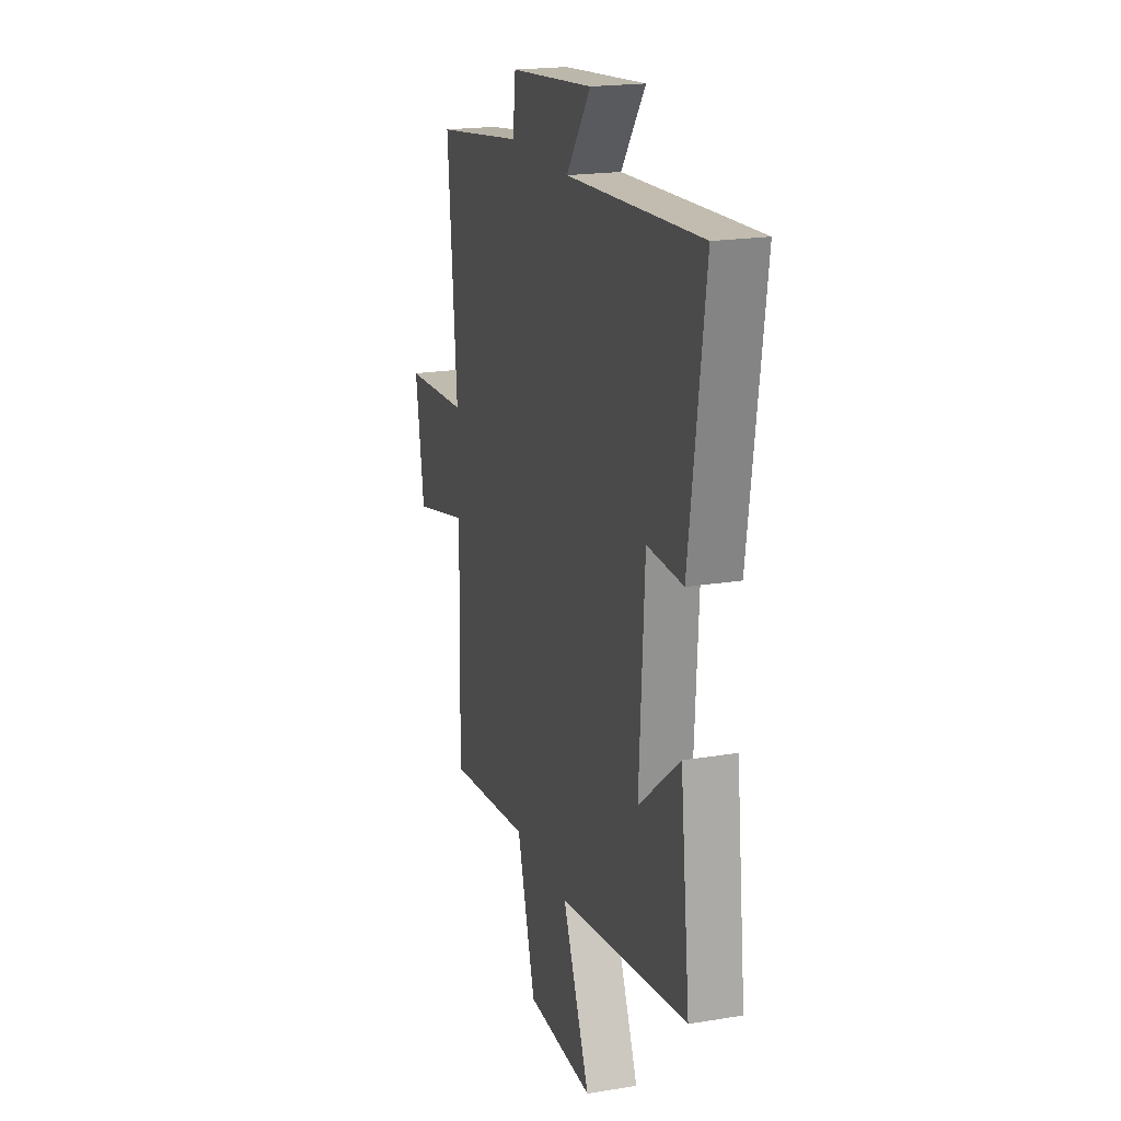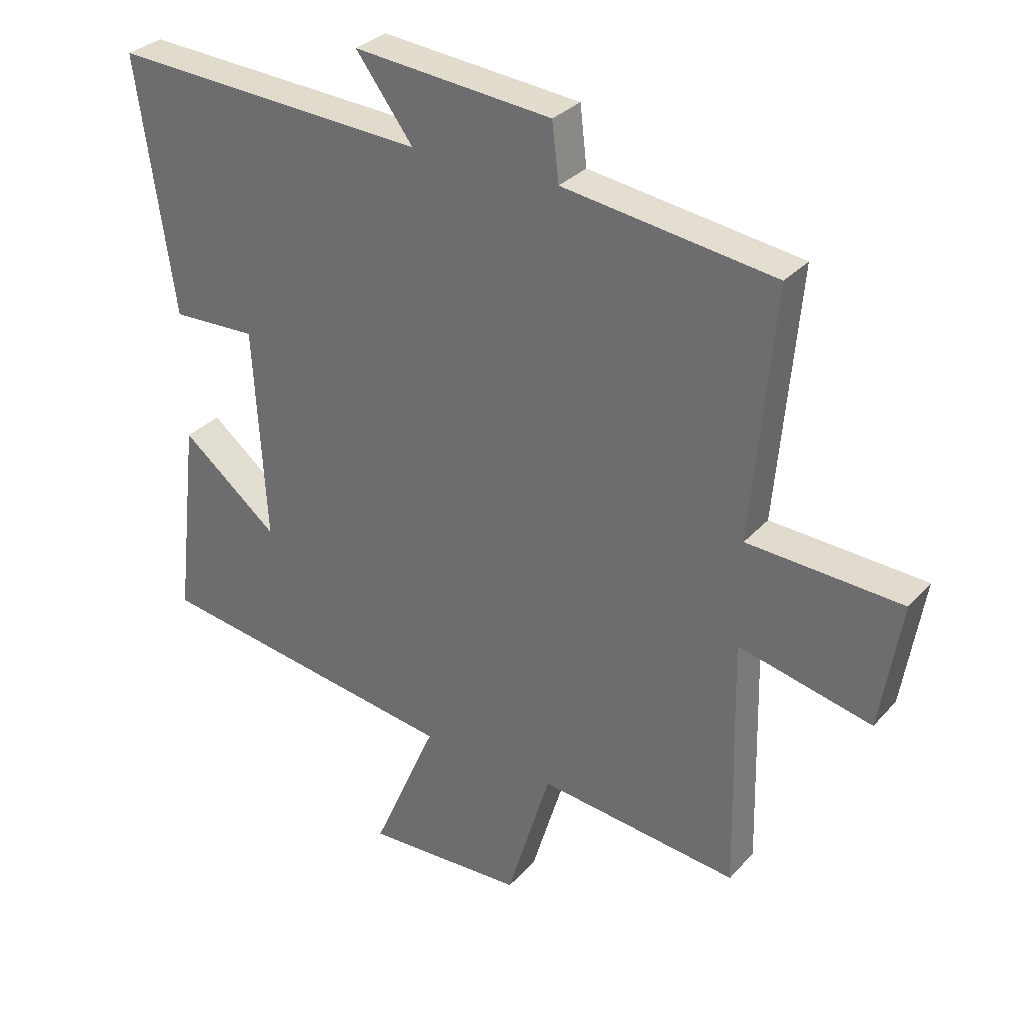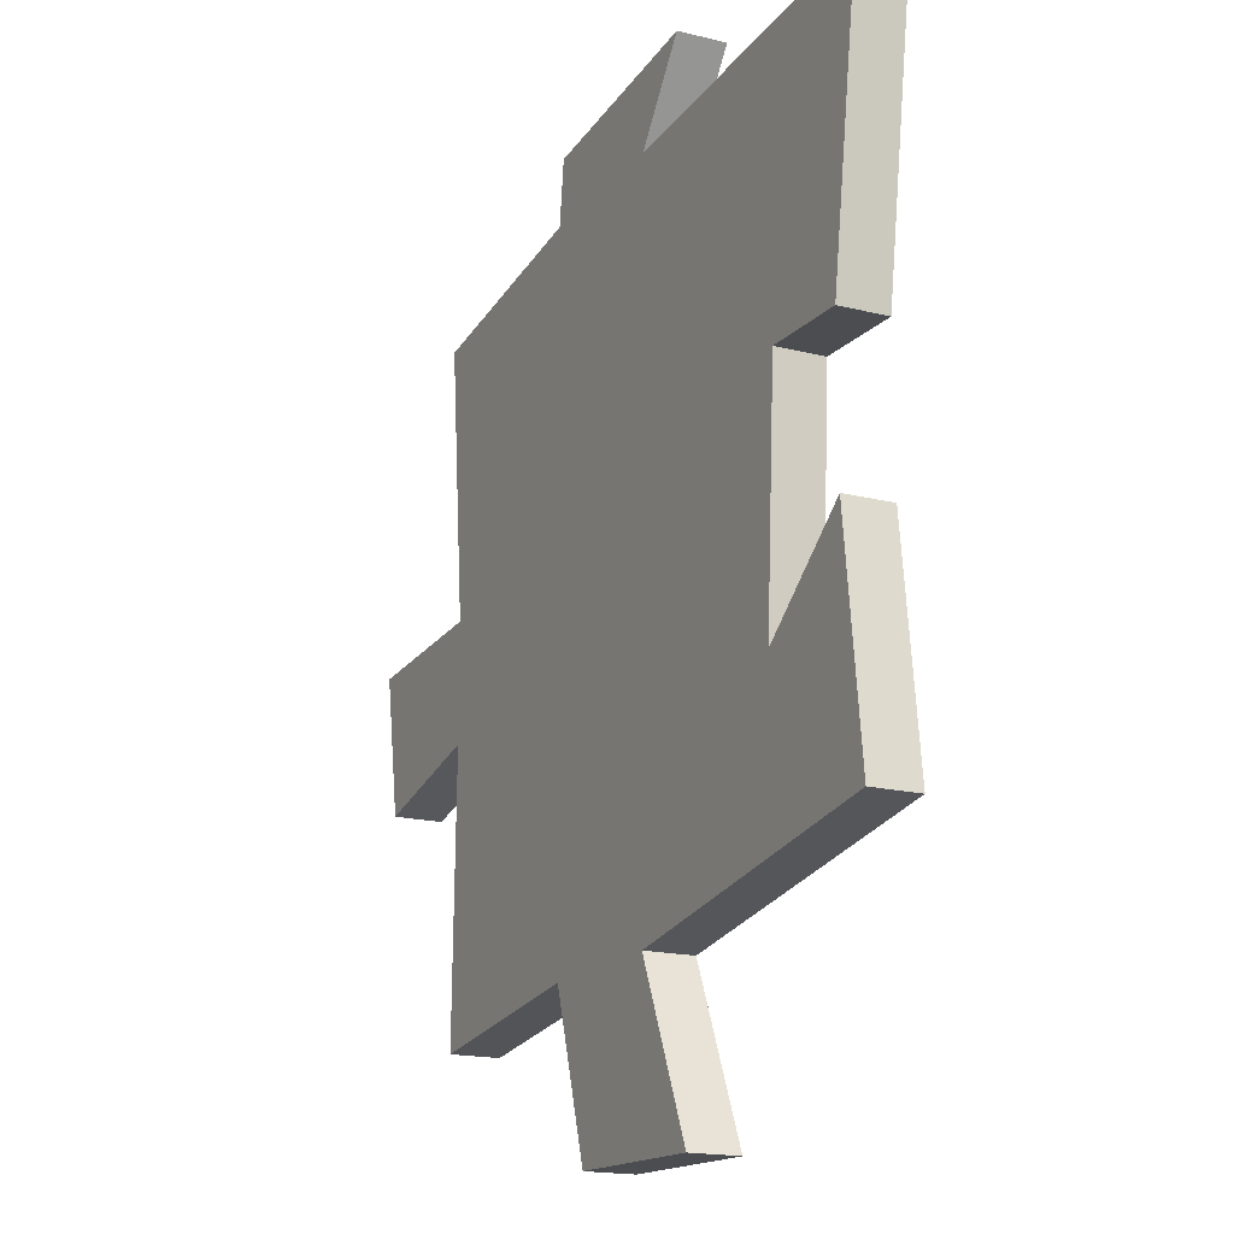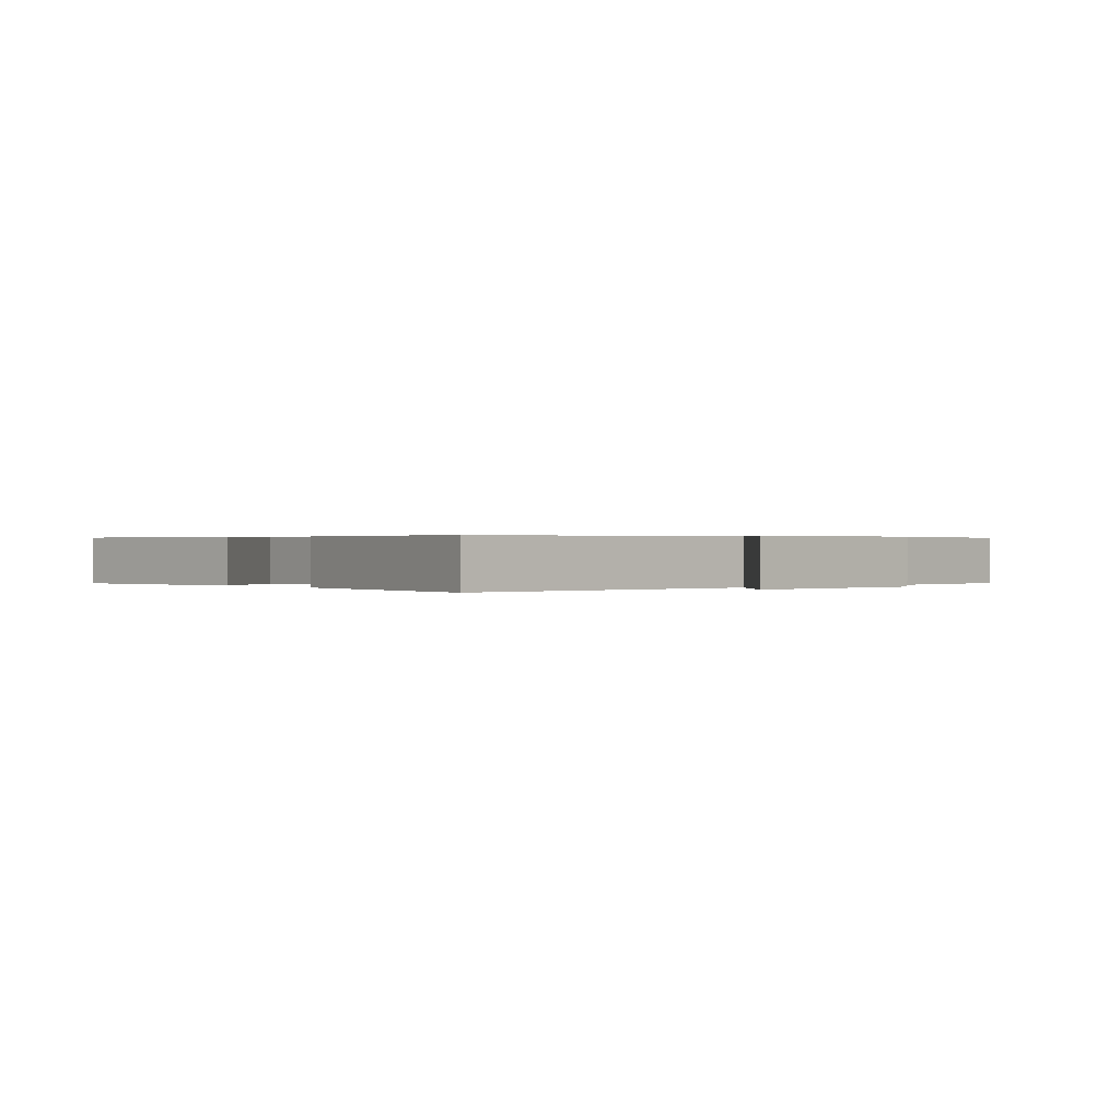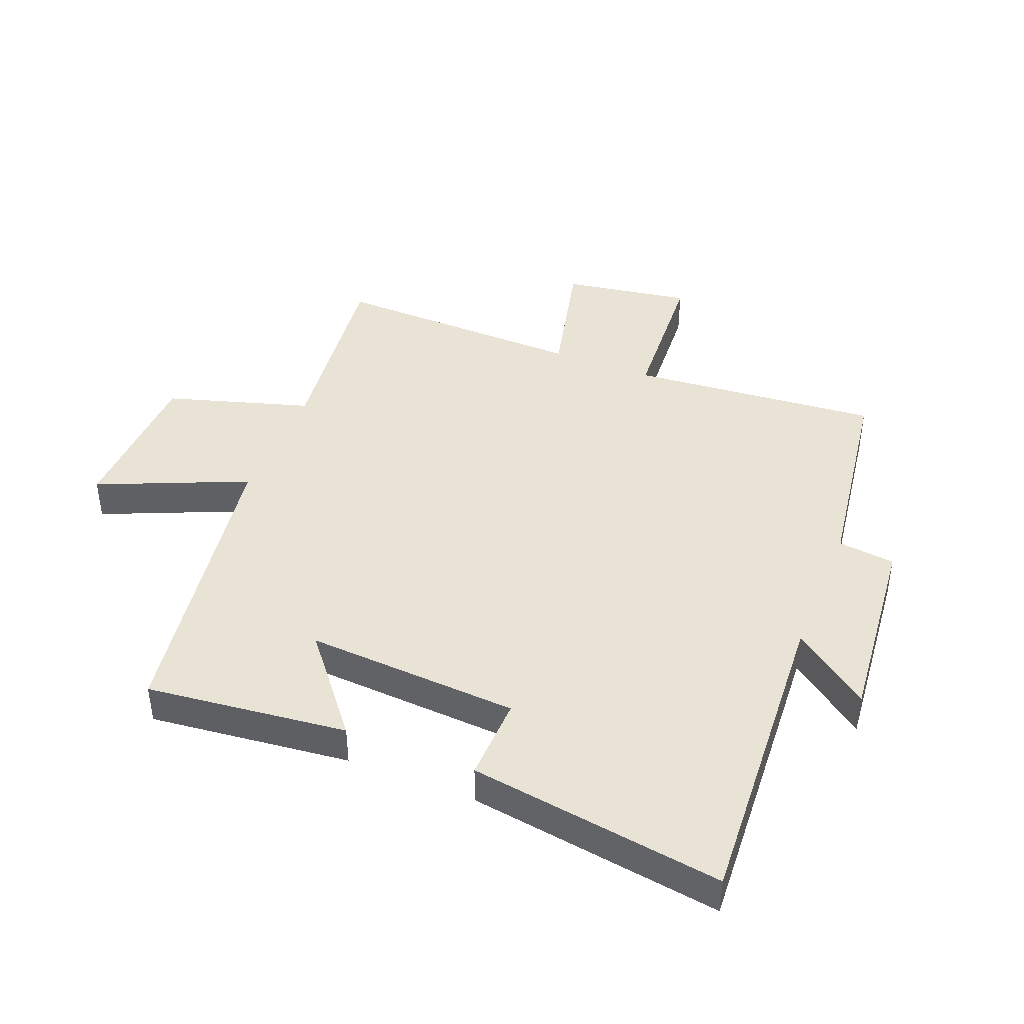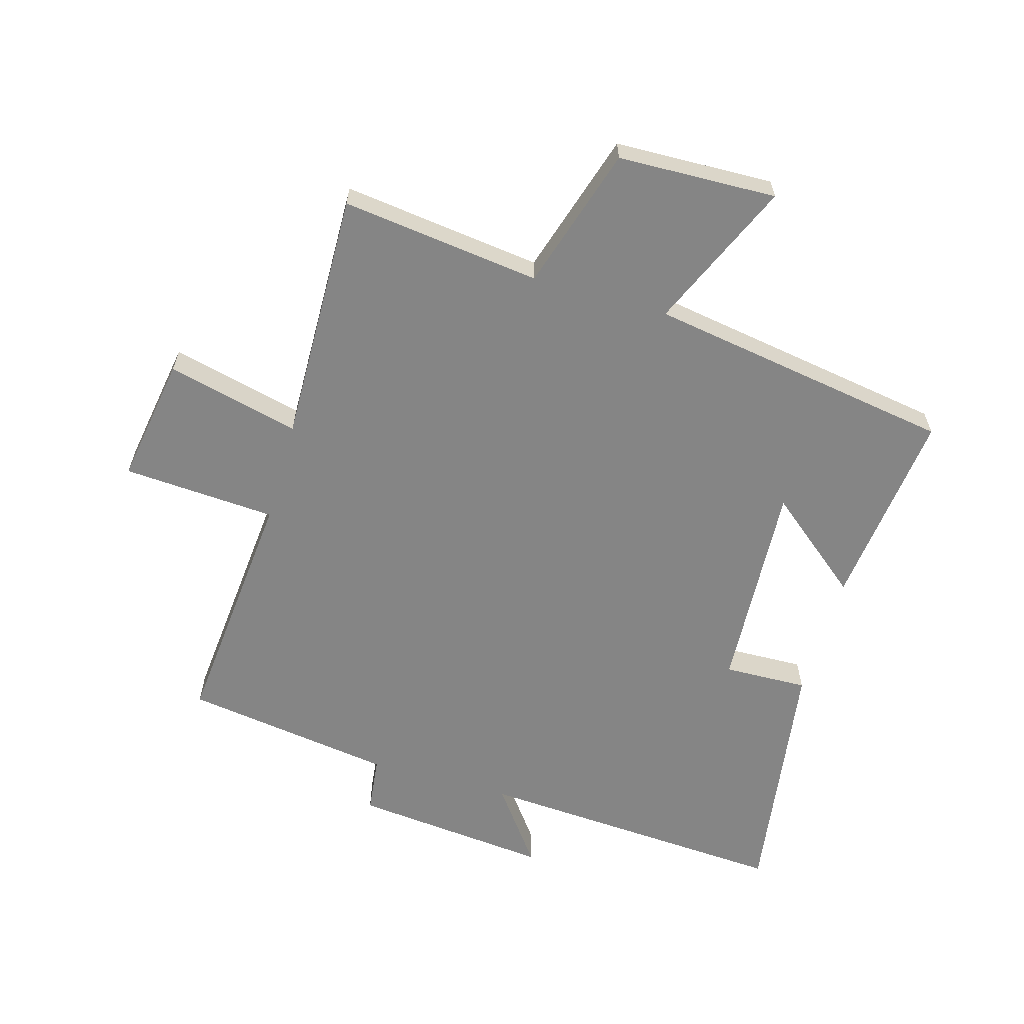
<metadata>
{"format":"obj","ext":"obj","renderer":"f3d","projection":"perspective","resolution":1024,"background":"white","views":[{"elev":19.9,"azim":-107.0,"up":"+Z"},{"elev":30.8,"azim":33.6,"up":"+Z"},{"elev":-17.5,"azim":-116.5,"up":"+Z"},{"elev":0.3,"azim":-40.1,"up":"+Y"},{"elev":42.3,"azim":-68.1,"up":"+Y"},{"elev":-61.7,"azim":163.9,"up":"+Y"}]}
</metadata>
<code>
v -0.537 0.07 -0.42
v -0.5 0.07 -0.094
v -0.343 0.07 -0.222
v -0.363 0.07 0.124
v -0.5 0.07 0.12
v -0.56 0.07 0.532
v -0.047 0.07 0.5
v -0.14 0.07 0.625
v 0.182 0.07 0.593
v 0.193 0.07 0.5
v 0.536 0.07 0.45
v 0.5 0.07 0.045
v 0.75 0.07 0.029
v 0.716 0.07 -0.179
v 0.5 0.07 -0.127
v 0.509 0.07 -0.54
v 0.185 0.07 -0.5
v 0.114 0.07 -0.733
v -0.144 0.07 -0.741
v -0.039 0.07 -0.5
v -0.537 0 -0.42
v -0.5 0 -0.094
v -0.343 0 -0.222
v -0.363 0 0.124
v -0.5 0 0.12
v -0.56 0 0.532
v -0.047 0 0.5
v -0.14 0 0.625
v 0.182 0 0.593
v 0.193 0 0.5
v 0.536 0 0.45
v 0.5 0 0.045
v 0.75 0 0.029
v 0.716 0 -0.179
v 0.5 0 -0.127
v 0.509 0 -0.54
v 0.185 0 -0.5
v 0.114 0 -0.733
v -0.144 0 -0.741
v -0.039 0 -0.5
f 17 18 19 20
f 17 20 1
f 15 16 17
f 15 17 1
f 12 13 14 15
f 12 15 1
f 10 11 12
f 7 8 9 10
f 7 10 12
f 4 5 6 7
f 3 4 7 12
f 1 2 3
f 1 3 12
f 40 39 38 37
f 21 40 37
f 37 36 35
f 21 37 35
f 35 34 33 32
f 21 35 32
f 32 31 30
f 30 29 28 27
f 32 30 27
f 27 26 25 24
f 32 27 24 23
f 23 22 21
f 32 23 21
f 1 21 22 2
f 2 22 23 3
f 3 23 24 4
f 4 24 25 5
f 5 25 26 6
f 6 26 27 7
f 7 27 28 8
f 8 28 29 9
f 9 29 30 10
f 10 30 31 11
f 11 31 32 12
f 12 32 33 13
f 13 33 34 14
f 14 34 35 15
f 15 35 36 16
f 16 36 37 17
f 17 37 38 18
f 18 38 39 19
f 19 39 40 20
f 20 40 21 1

</code>
